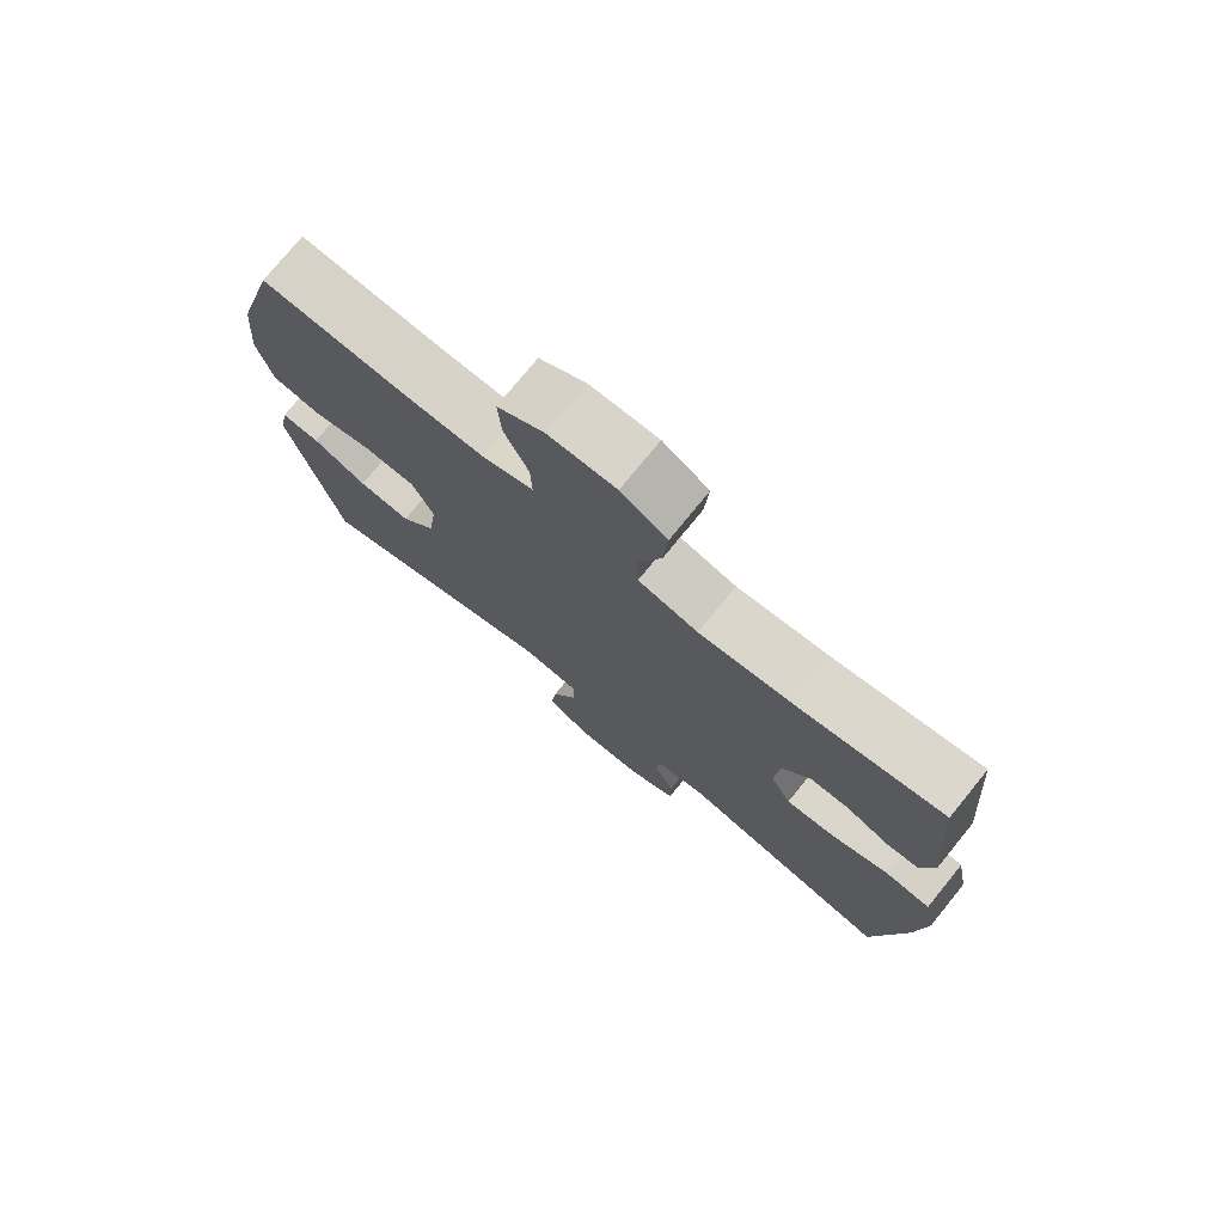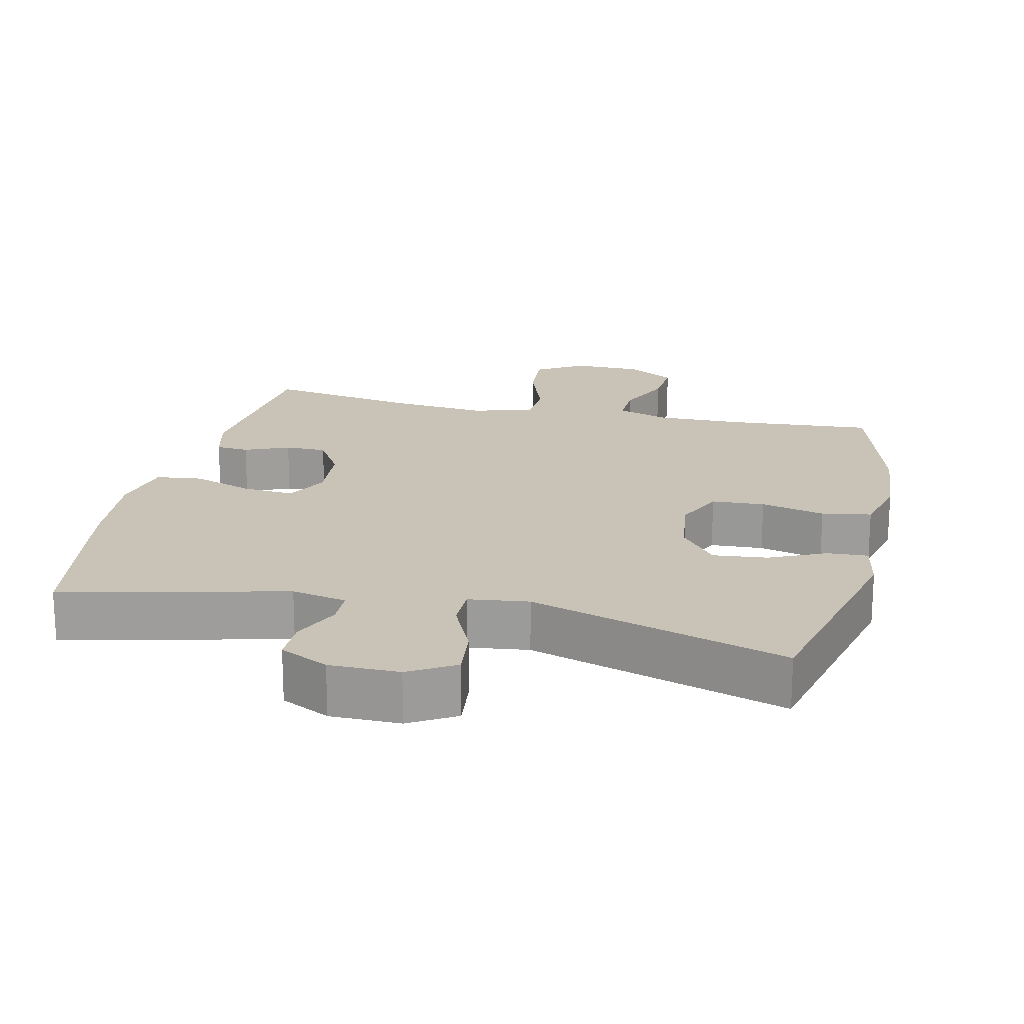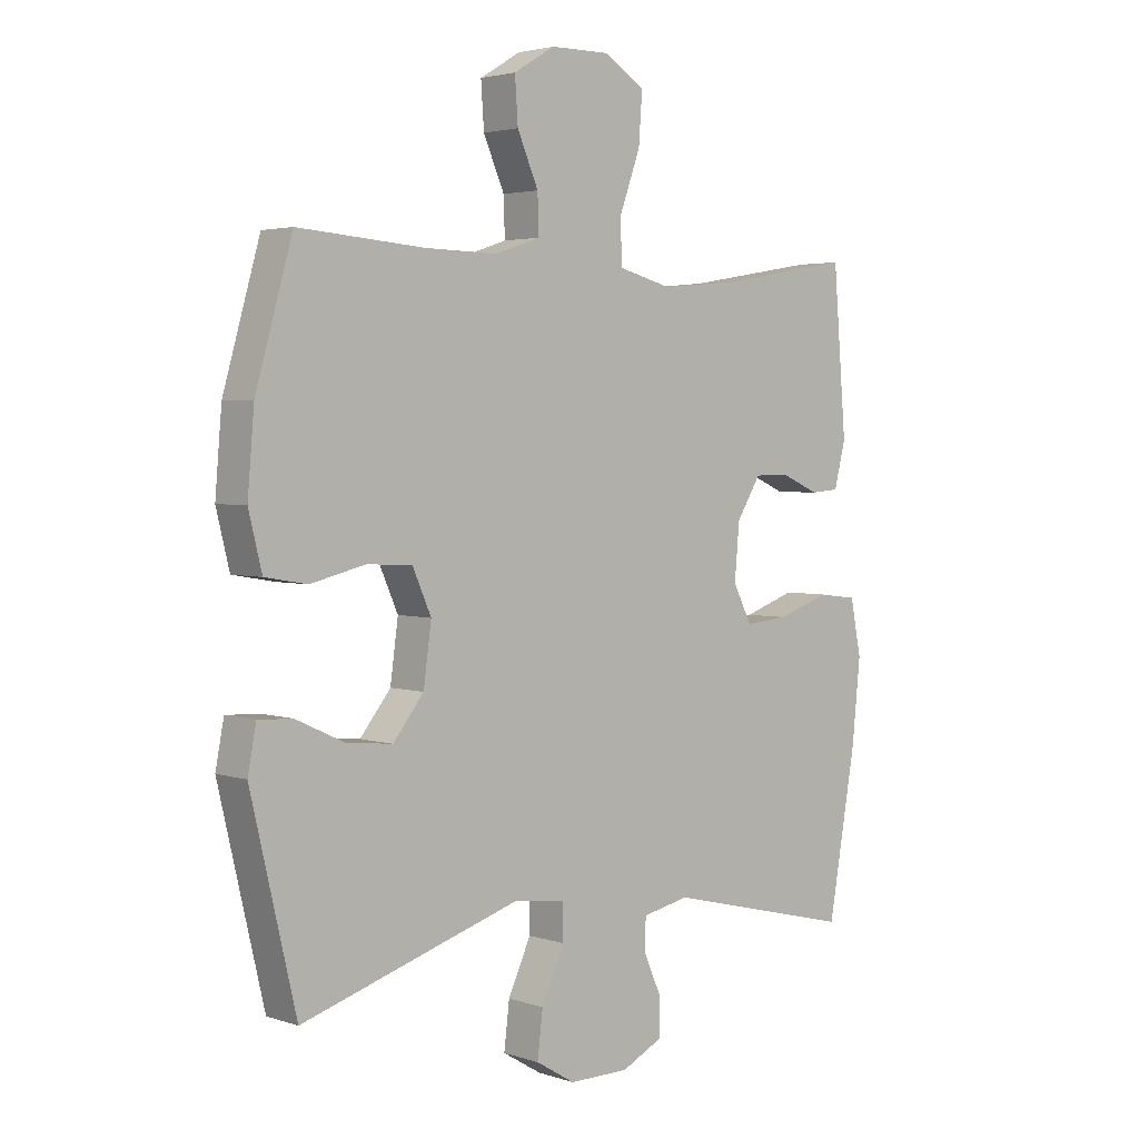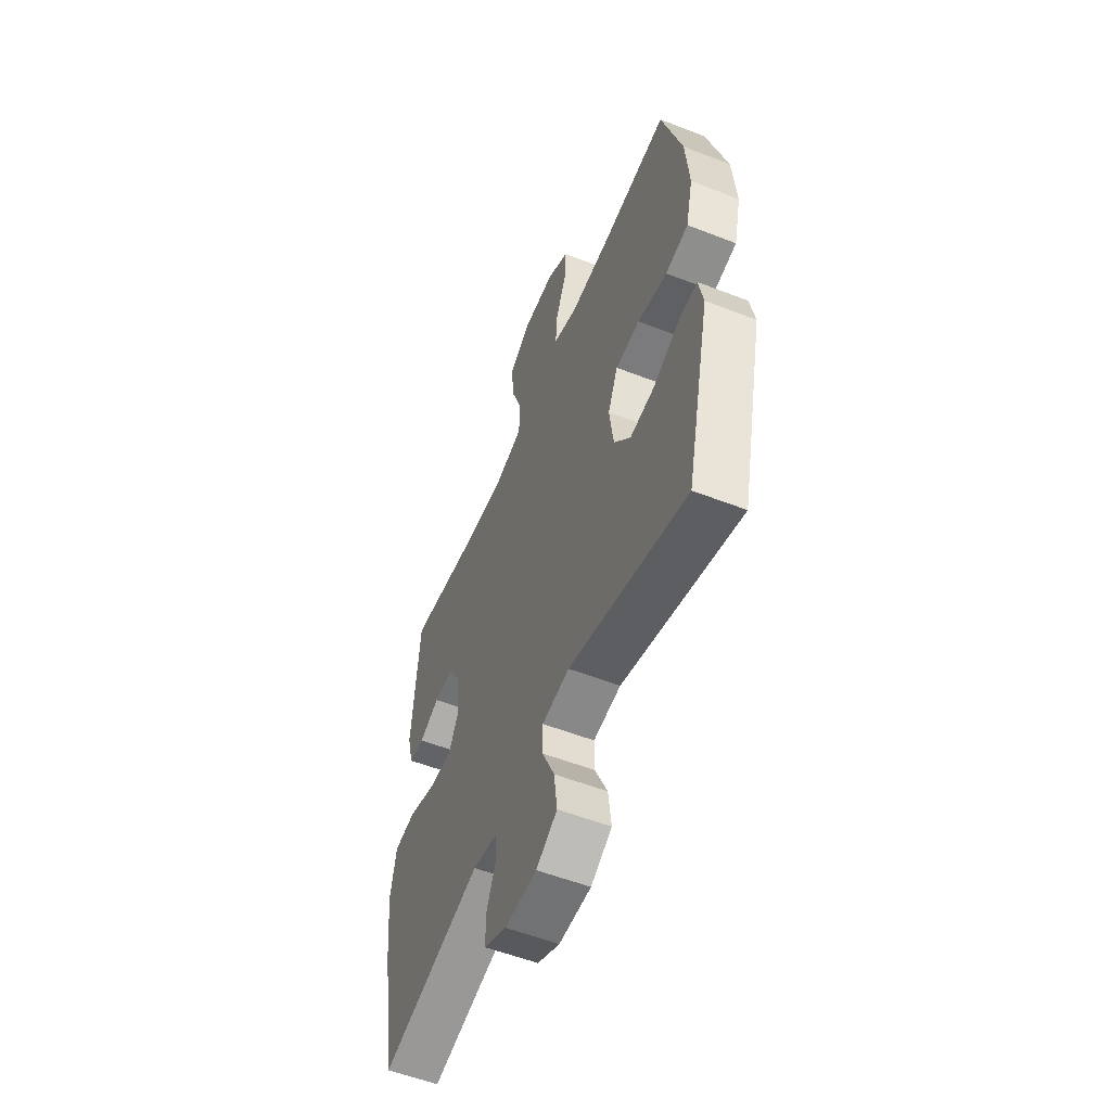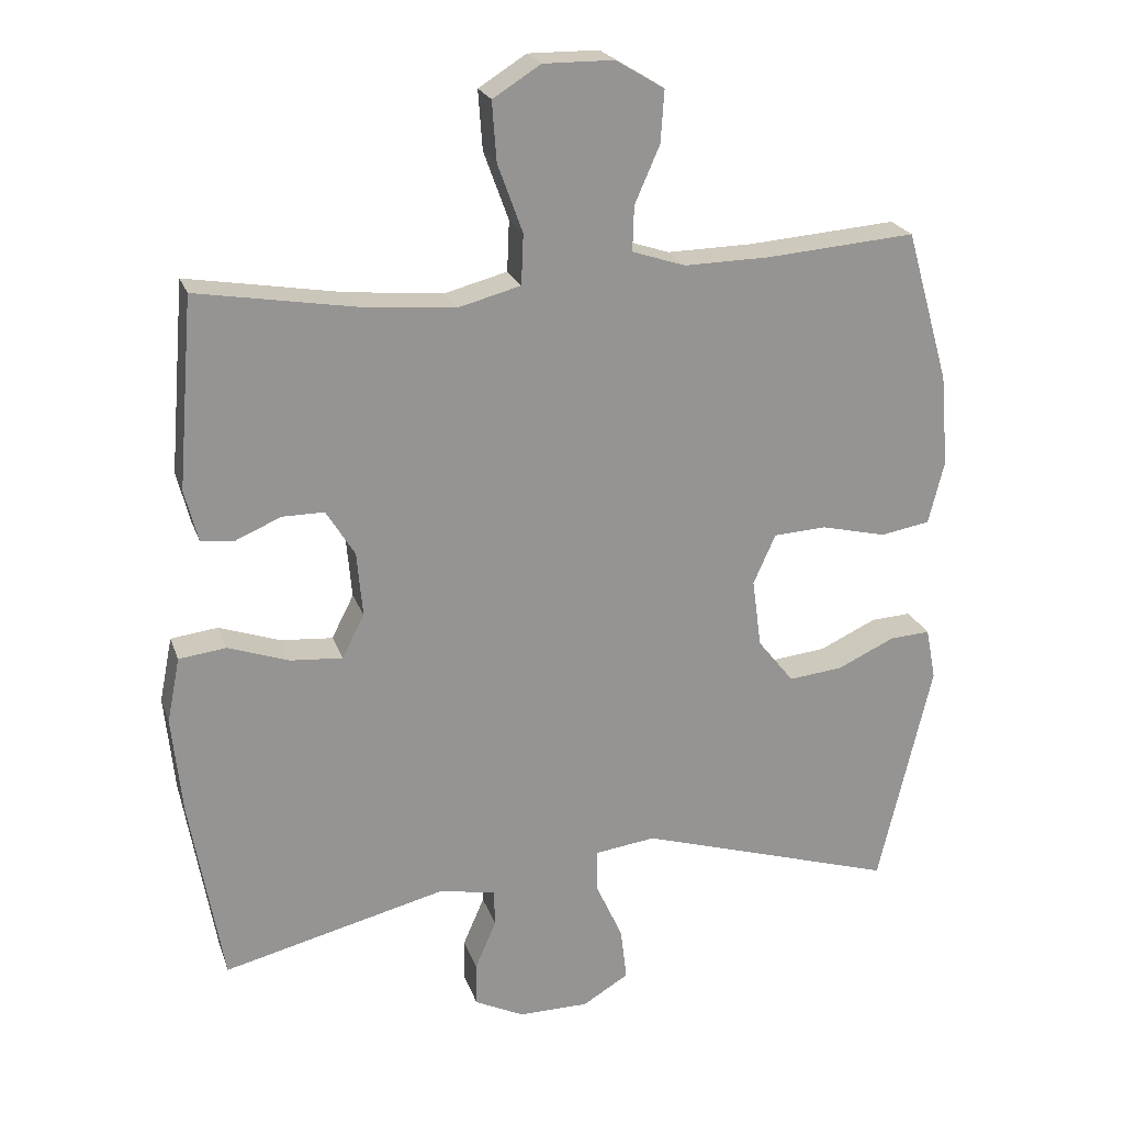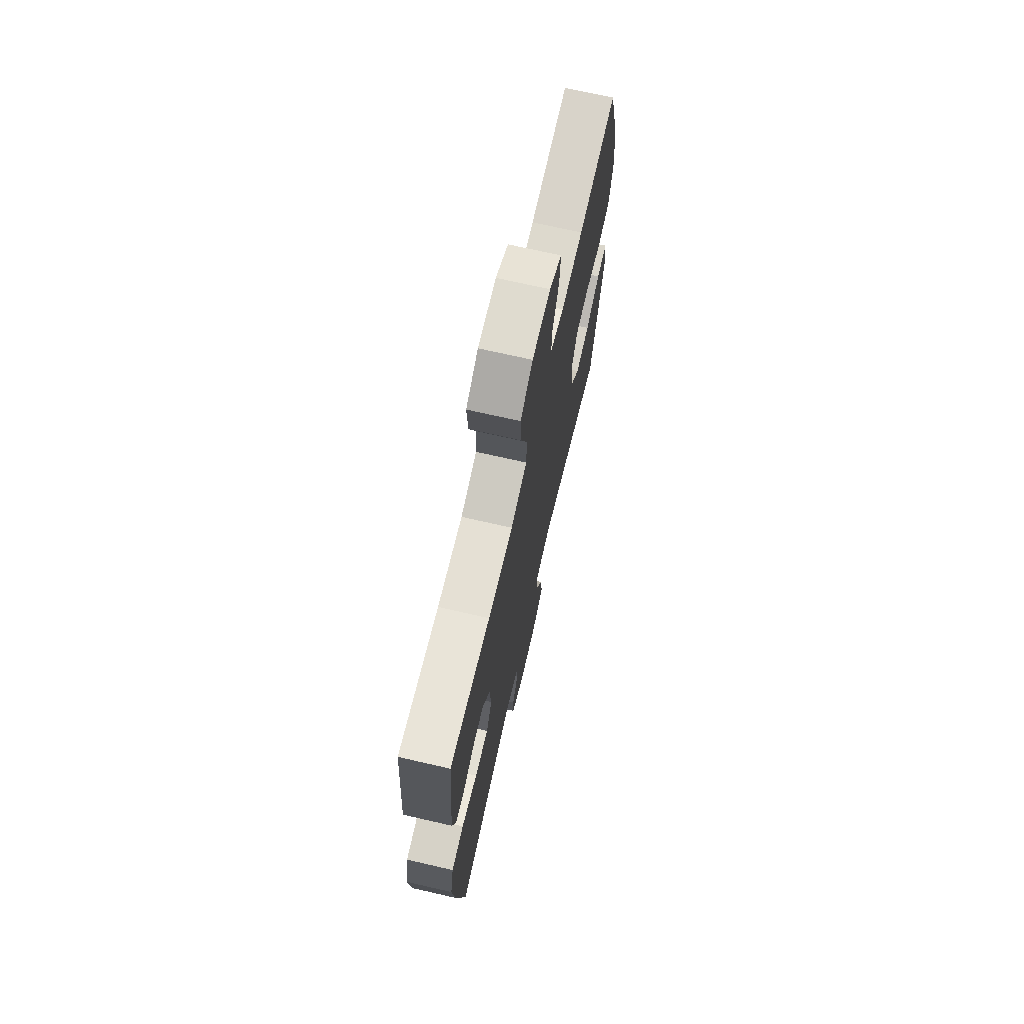
<metadata>
{"format":"obj","ext":"obj","renderer":"f3d","projection":"perspective","resolution":1024,"background":"white","views":[{"elev":75.7,"azim":39.1,"up":"+Z"},{"elev":19.4,"azim":-166.9,"up":"+Y"},{"elev":3.2,"azim":-42.2,"up":"+Z"},{"elev":-55.6,"azim":-112.2,"up":"+Z"},{"elev":22.5,"azim":163.4,"up":"+Z"},{"elev":71.0,"azim":102.9,"up":"+Z"}]}
</metadata>
<code>
v 0.5 0.07 0.5
v 0.522 0.07 0.233
v 0.503 0.07 0.159
v 0.456 0.07 0.155
v 0.393 0.07 0.182
v 0.334 0.07 0.182
v 0.294 0.07 0.117
v 0.286 0.07 0.026
v 0.317 0.07 -0.035
v 0.39 0.07 -0.029
v 0.476 0.07 0.001
v 0.542 0.07 -0.007
v 0.56 0.07 -0.098
v 0.546 0.07 -0.235
v 0.5 0.07 -0.5
v 0.185 0.07 -0.423
v 0.107 0.07 -0.439
v 0.105 0.07 -0.49
v 0.135 0.07 -0.559
v 0.135 0.07 -0.62
v 0.066 0.07 -0.654
v -0.033 0.07 -0.654
v -0.098 0.07 -0.615
v -0.089 0.07 -0.54
v -0.051 0.07 -0.457
v -0.051 0.07 -0.398
v -0.136 0.07 -0.387
v -0.5 0.07 -0.5
v -0.575 0.07 -0.181
v -0.561 0.07 -0.108
v -0.504 0.07 -0.111
v -0.424 0.07 -0.148
v -0.347 0.07 -0.156
v -0.296 0.07 -0.092
v -0.283 0.07 0.004
v -0.314 0.07 0.074
v -0.389 0.07 0.078
v -0.48 0.07 0.056
v -0.55 0.07 0.068
v -0.572 0.07 0.157
v -0.561 0.07 0.286
v -0.5 0.07 0.5
v -0.29 0.07 0.484
v -0.17 0.07 0.482
v -0.095 0.07 0.507
v -0.097 0.07 0.57
v -0.132 0.07 0.65
v -0.137 0.07 0.723
v -0.069 0.07 0.764
v 0.03 0.07 0.765
v 0.097 0.07 0.723
v 0.091 0.07 0.64
v 0.056 0.07 0.544
v 0.059 0.07 0.473
v 0.147 0.07 0.45
v 0.282 0.07 0.463
v 0.5 0 0.5
v 0.522 0 0.233
v 0.503 0 0.159
v 0.456 0 0.155
v 0.393 0 0.182
v 0.334 0 0.182
v 0.294 0 0.117
v 0.286 0 0.026
v 0.317 0 -0.035
v 0.39 0 -0.029
v 0.476 0 0.001
v 0.542 0 -0.007
v 0.56 0 -0.098
v 0.546 0 -0.235
v 0.5 0 -0.5
v 0.185 0 -0.423
v 0.107 0 -0.439
v 0.105 0 -0.49
v 0.135 0 -0.559
v 0.135 0 -0.62
v 0.066 0 -0.654
v -0.033 0 -0.654
v -0.098 0 -0.615
v -0.089 0 -0.54
v -0.051 0 -0.457
v -0.051 0 -0.398
v -0.136 0 -0.387
v -0.5 0 -0.5
v -0.575 0 -0.181
v -0.561 0 -0.108
v -0.504 0 -0.111
v -0.424 0 -0.148
v -0.347 0 -0.156
v -0.296 0 -0.092
v -0.283 0 0.004
v -0.314 0 0.074
v -0.389 0 0.078
v -0.48 0 0.056
v -0.55 0 0.068
v -0.572 0 0.157
v -0.561 0 0.286
v -0.5 0 0.5
v -0.29 0 0.484
v -0.17 0 0.482
v -0.095 0 0.507
v -0.097 0 0.57
v -0.132 0 0.65
v -0.137 0 0.723
v -0.069 0 0.764
v 0.03 0 0.765
v 0.097 0 0.723
v 0.091 0 0.64
v 0.056 0 0.544
v 0.059 0 0.473
v 0.147 0 0.45
v 0.282 0 0.463
f 50 51 52 53
f 50 53 54
f 49 50 54
f 46 47 48 49
f 45 46 49 54
f 44 45 54 55
f 40 41 42 43
f 40 43 44 55
f 37 38 39 40
f 36 37 40 55
f 29 30 31 32
f 27 28 29 32
f 26 27 32 33
f 22 23 24 25
f 22 25 26
f 21 22 26
f 18 19 20 21
f 17 18 21 26
f 16 17 26 33
f 10 11 12 13
f 9 10 13 14
f 2 3 4 5
f 56 1 2 5
f 56 5 6
f 35 36 55 56
f 34 35 56 6
f 33 34 6 7
f 16 33 7 8
f 9 14 15 16
f 8 9 16
f 109 108 107 106
f 110 109 106
f 110 106 105
f 105 104 103 102
f 110 105 102 101
f 111 110 101 100
f 99 98 97 96
f 111 100 99 96
f 96 95 94 93
f 111 96 93 92
f 88 87 86 85
f 88 85 84 83
f 89 88 83 82
f 81 80 79 78
f 82 81 78
f 82 78 77
f 77 76 75 74
f 82 77 74 73
f 89 82 73 72
f 69 68 67 66
f 70 69 66 65
f 61 60 59 58
f 61 58 57 112
f 62 61 112
f 112 111 92 91
f 62 112 91 90
f 63 62 90 89
f 64 63 89 72
f 72 71 70 65
f 72 65 64
f 1 57 58 2
f 2 58 59 3
f 3 59 60 4
f 4 60 61 5
f 5 61 62 6
f 6 62 63 7
f 7 63 64 8
f 8 64 65 9
f 9 65 66 10
f 10 66 67 11
f 11 67 68 12
f 12 68 69 13
f 13 69 70 14
f 14 70 71 15
f 15 71 72 16
f 16 72 73 17
f 17 73 74 18
f 18 74 75 19
f 19 75 76 20
f 20 76 77 21
f 21 77 78 22
f 22 78 79 23
f 23 79 80 24
f 24 80 81 25
f 25 81 82 26
f 26 82 83 27
f 27 83 84 28
f 28 84 85 29
f 29 85 86 30
f 30 86 87 31
f 31 87 88 32
f 32 88 89 33
f 33 89 90 34
f 34 90 91 35
f 35 91 92 36
f 36 92 93 37
f 37 93 94 38
f 38 94 95 39
f 39 95 96 40
f 40 96 97 41
f 41 97 98 42
f 42 98 99 43
f 43 99 100 44
f 44 100 101 45
f 45 101 102 46
f 46 102 103 47
f 47 103 104 48
f 48 104 105 49
f 49 105 106 50
f 50 106 107 51
f 51 107 108 52
f 52 108 109 53
f 53 109 110 54
f 54 110 111 55
f 55 111 112 56
f 56 112 57 1

</code>
